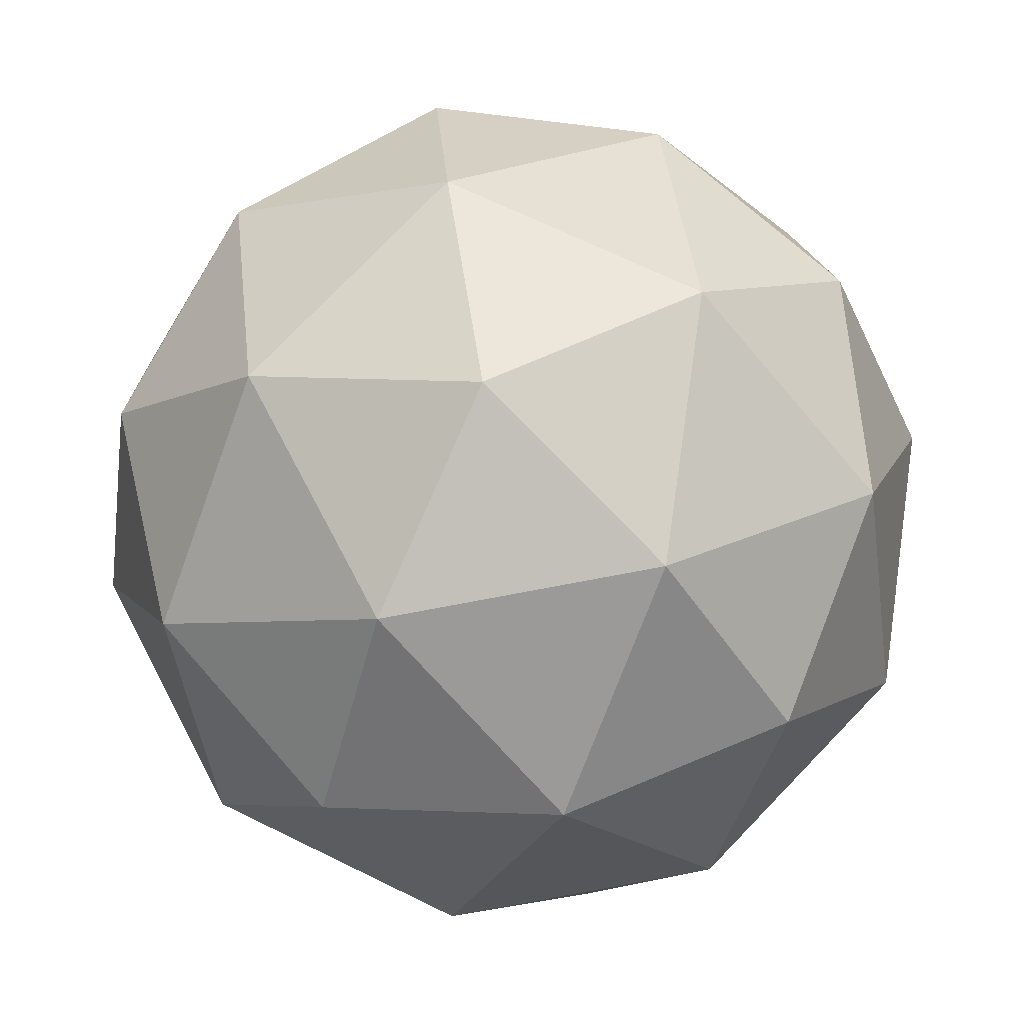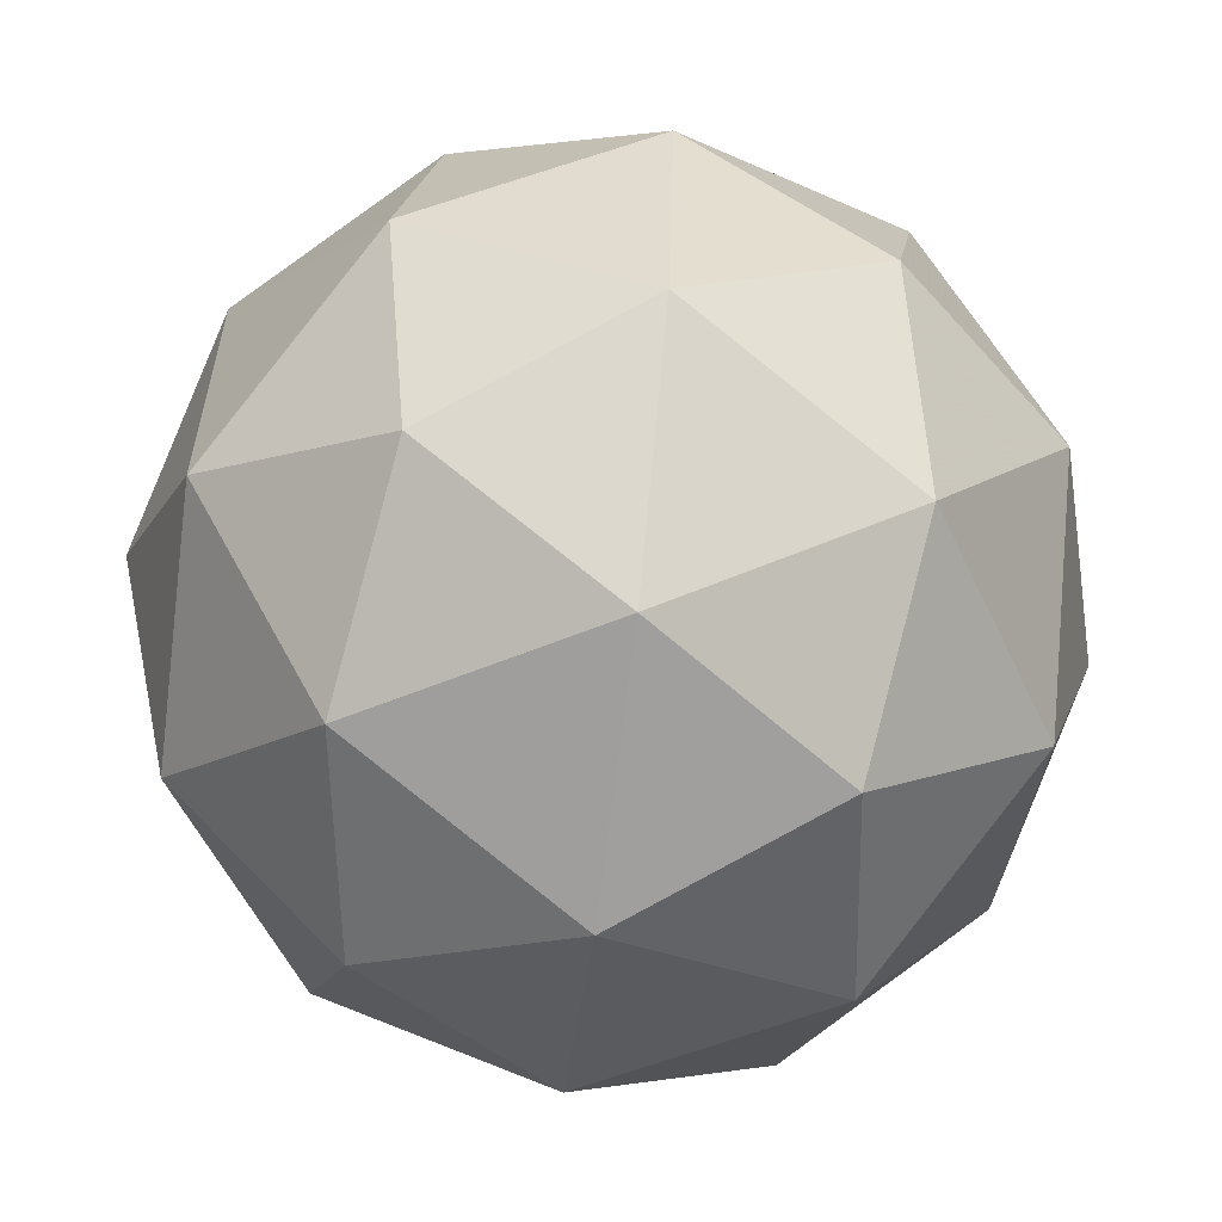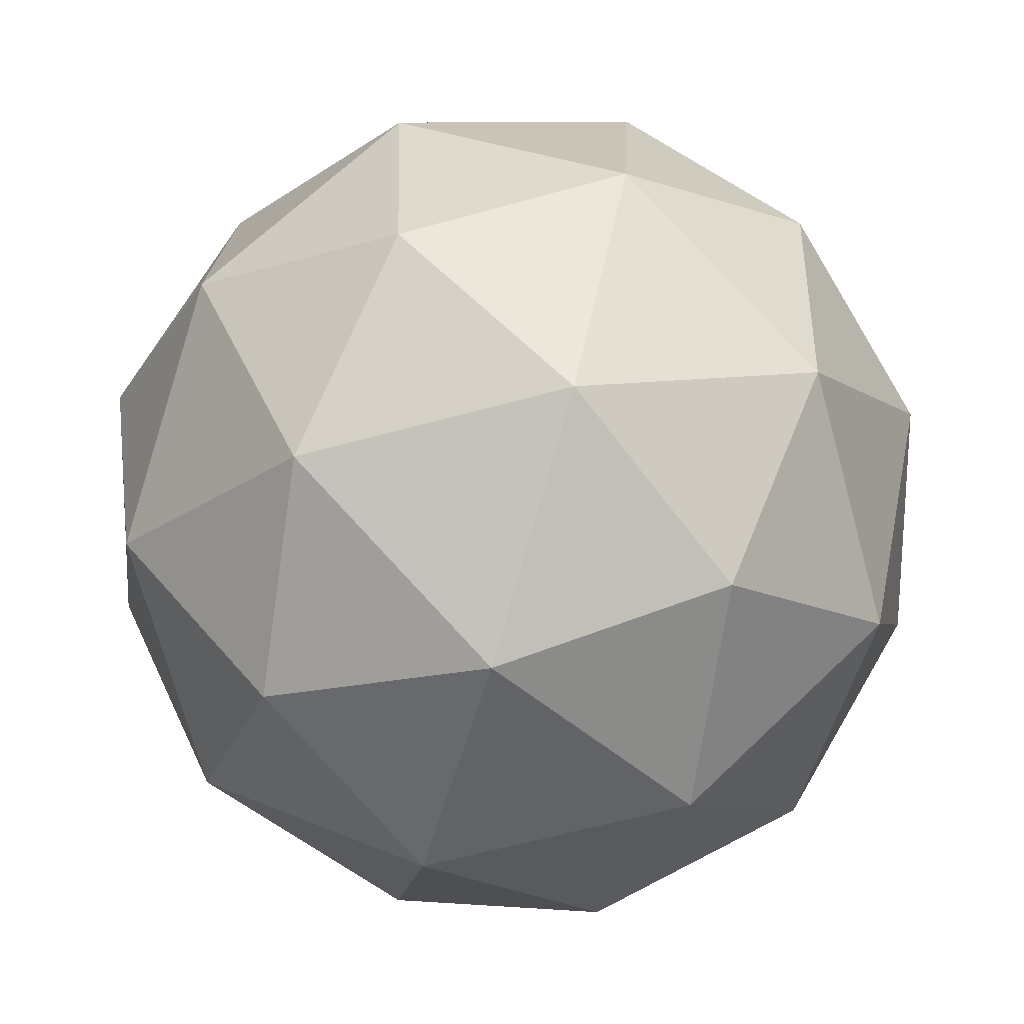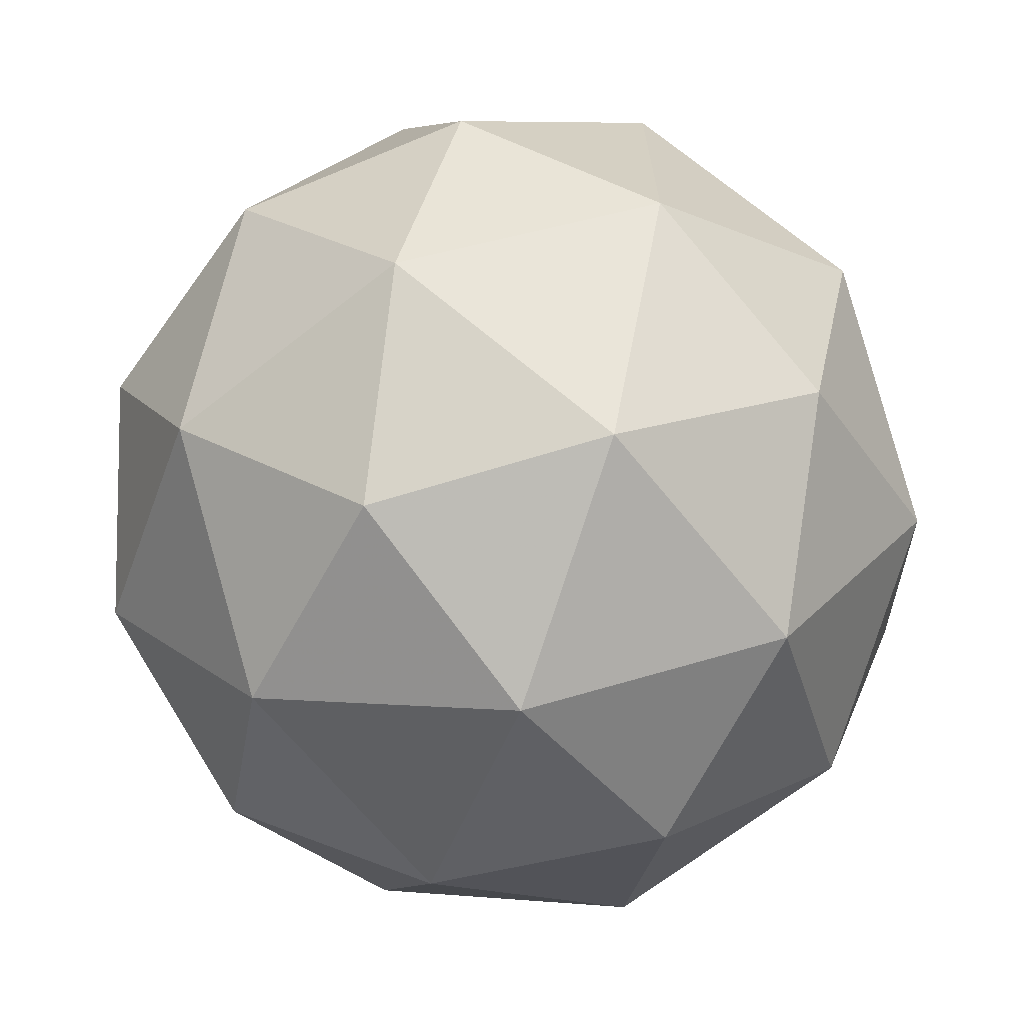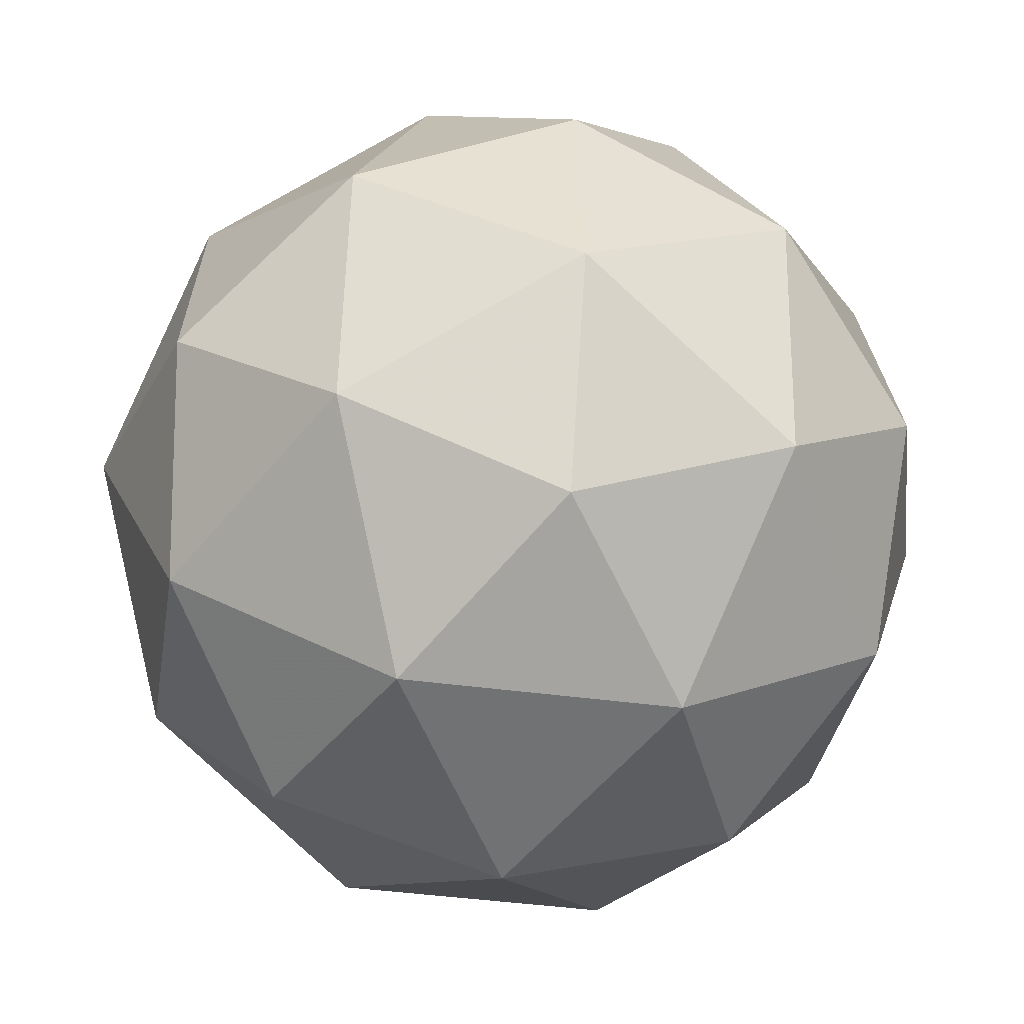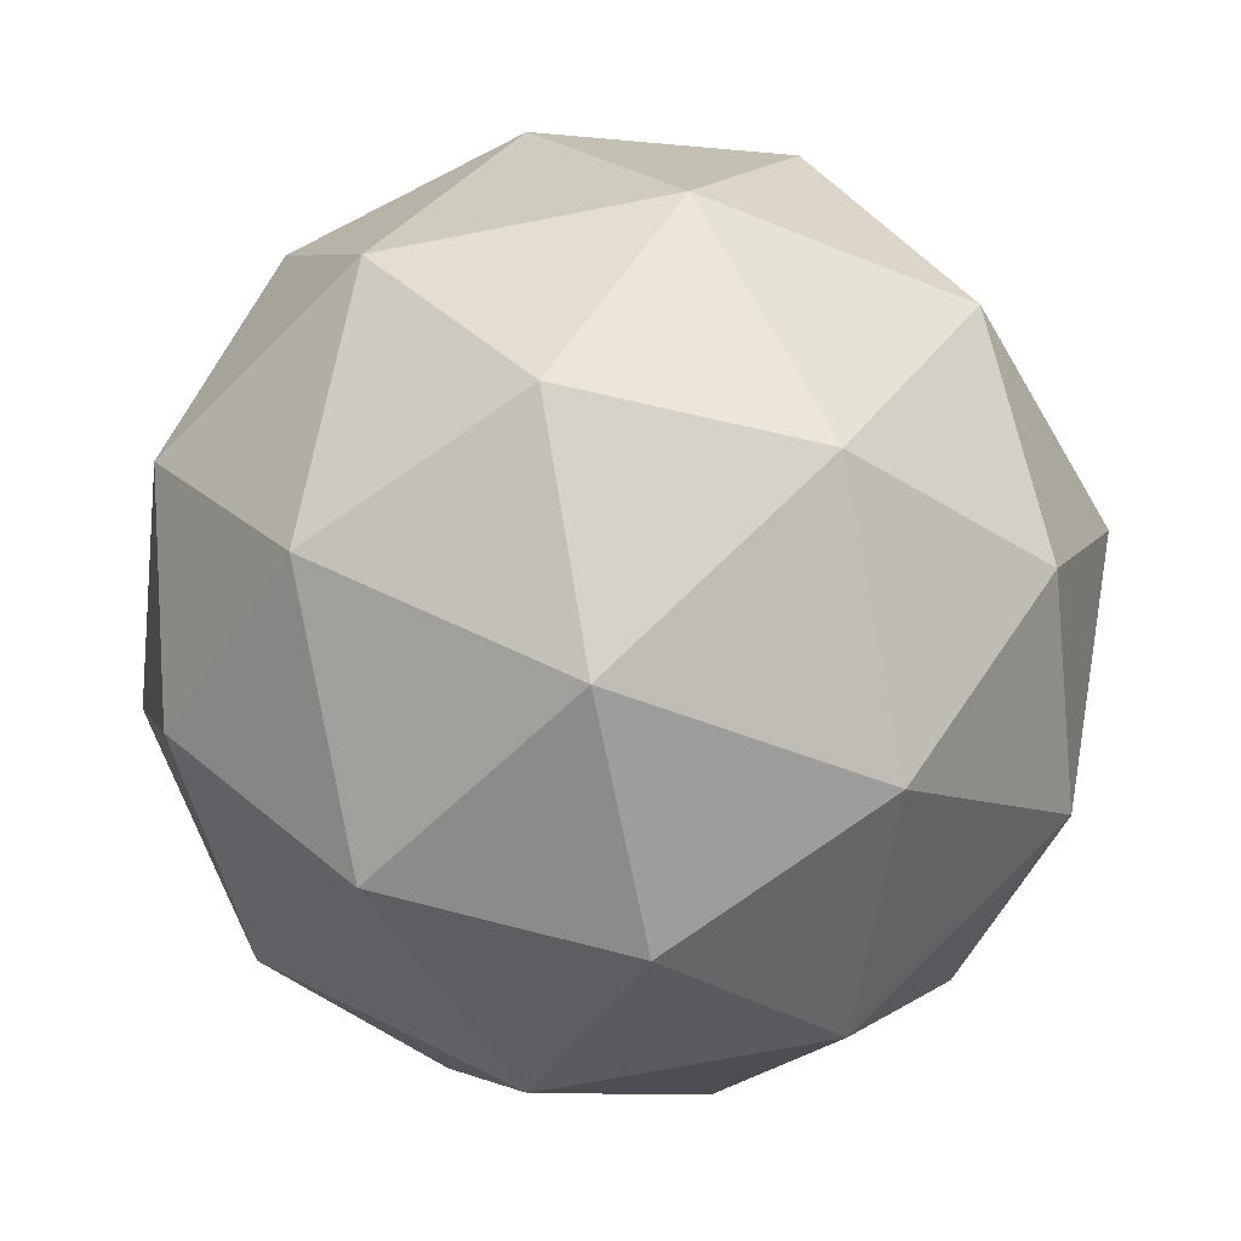
<metadata>
{"format":"obj","ext":"obj","renderer":"f3d","projection":"perspective","resolution":1024,"background":"white","views":[{"elev":52.1,"azim":50.7,"up":"+Y"},{"elev":65.2,"azim":120.5,"up":"+Y"},{"elev":9.7,"azim":-105.5,"up":"+Z"},{"elev":-77.6,"azim":-83.5,"up":"+Y"},{"elev":2.8,"azim":18.6,"up":"+Y"},{"elev":-0.6,"azim":-28.5,"up":"+Y"}]}
</metadata>
<code>
v -0.3571 -0.7757 5.047
v -0.4091 -0.7438 4.989
v -0.4151 -0.719 5.069
v -0.4006 -0.7858 5.118
v -0.3856 -0.8519 5.068
v -0.3908 -0.8259 4.989
v -0.4847 -0.7342 5.025
v -0.4795 -0.7602 5.104
v -0.4613 -0.8423 5.104
v -0.4552 -0.8671 5.024
v -0.4697 -0.8003 4.975
v -0.5133 -0.8104 5.046
v -0.3775 -0.7393 5.06
v -0.3739 -0.7539 5.013
v -0.408 -0.7206 5.026
v -0.3937 -0.7834 4.979
v -0.3632 -0.8022 5.013
v -0.369 -0.7786 5.089
v -0.4031 -0.7453 5.102
v -0.3601 -0.8174 5.06
v -0.3857 -0.8234 5.102
v -0.38 -0.8469 5.025
v -0.4401 -0.7683 4.971
v -0.4294 -0.8166 4.97
v -0.4525 -0.715 5.047
v -0.449 -0.7295 5
v -0.4409 -0.7695 5.123
v -0.4495 -0.7302 5.094
v -0.4214 -0.8566 5.093
v -0.4302 -0.8178 5.122
v -0.4209 -0.8559 4.999
v -0.4178 -0.8711 5.046
v -0.4846 -0.7627 4.991
v -0.4904 -0.7391 5.068
v -0.4766 -0.8027 5.114
v -0.4623 -0.8655 5.067
v -0.4673 -0.8408 4.991
v -0.5102 -0.7687 5.033
v -0.5014 -0.8075 5.004
v -0.5071 -0.7839 5.08
v -0.4964 -0.8322 5.08
v -0.4929 -0.8467 5.033
f 1 14 13
f 2 14 16
f 1 13 18
f 1 18 20
f 1 20 17
f 2 16 23
f 3 15 25
f 4 19 27
f 5 21 29
f 6 22 31
f 2 23 26
f 3 25 28
f 4 27 30
f 5 29 32
f 6 31 24
f 7 33 38
f 8 34 40
f 9 35 41
f 10 36 42
f 11 37 39
f 39 42 12
f 39 37 42
f 37 10 42
f 42 41 12
f 42 36 41
f 36 9 41
f 41 40 12
f 41 35 40
f 35 8 40
f 40 38 12
f 40 34 38
f 34 7 38
f 38 39 12
f 38 33 39
f 33 11 39
f 24 37 11
f 24 31 37
f 31 10 37
f 32 36 10
f 32 29 36
f 29 9 36
f 30 35 9
f 30 27 35
f 27 8 35
f 28 34 8
f 28 25 34
f 25 7 34
f 26 33 7
f 26 23 33
f 23 11 33
f 31 32 10
f 31 22 32
f 22 5 32
f 29 30 9
f 29 21 30
f 21 4 30
f 27 28 8
f 27 19 28
f 19 3 28
f 25 26 7
f 25 15 26
f 15 2 26
f 23 24 11
f 23 16 24
f 16 6 24
f 17 22 6
f 17 20 22
f 20 5 22
f 20 21 5
f 20 18 21
f 18 4 21
f 18 19 4
f 18 13 19
f 13 3 19
f 16 17 6
f 16 14 17
f 14 1 17
f 13 15 3
f 13 14 15
f 14 2 15

</code>
